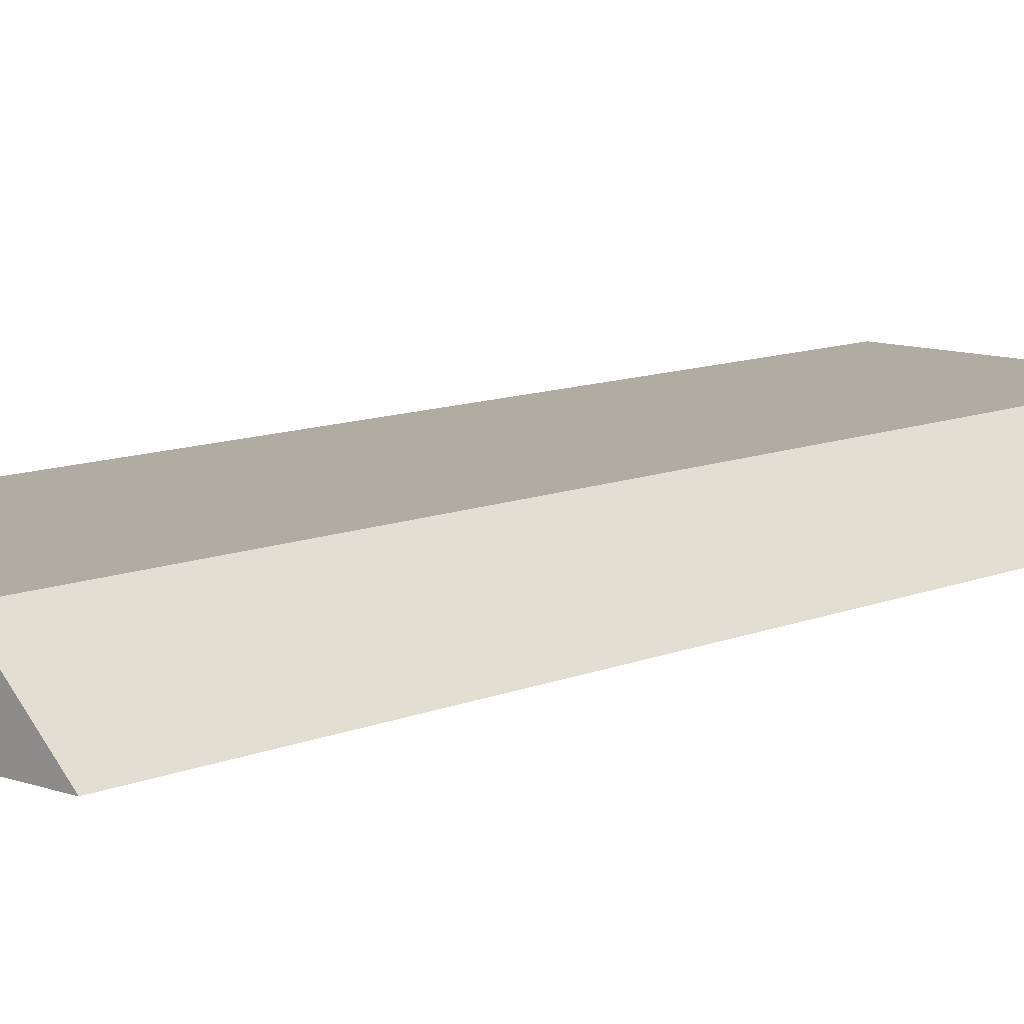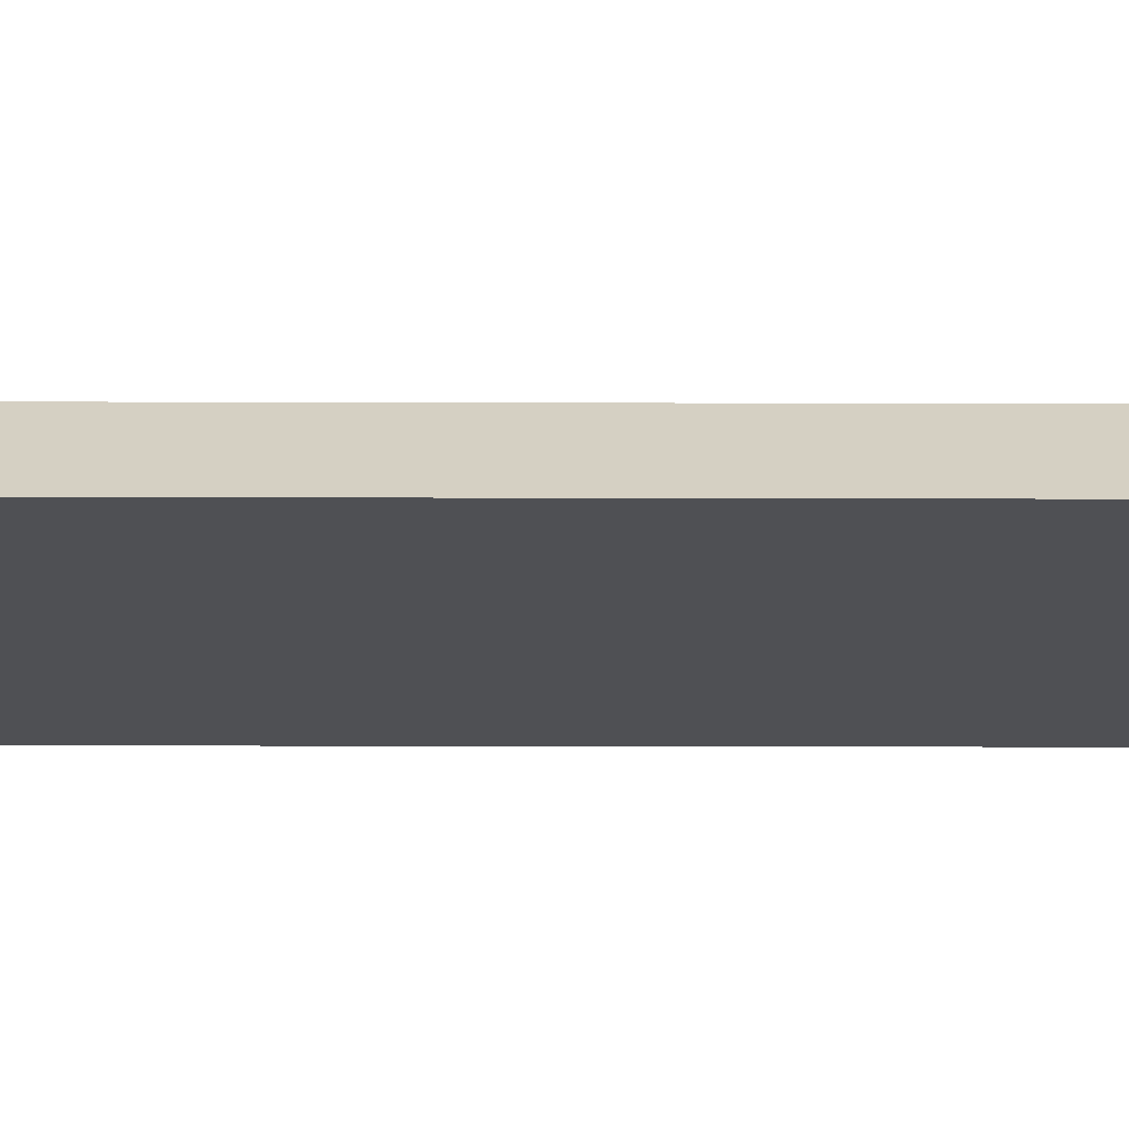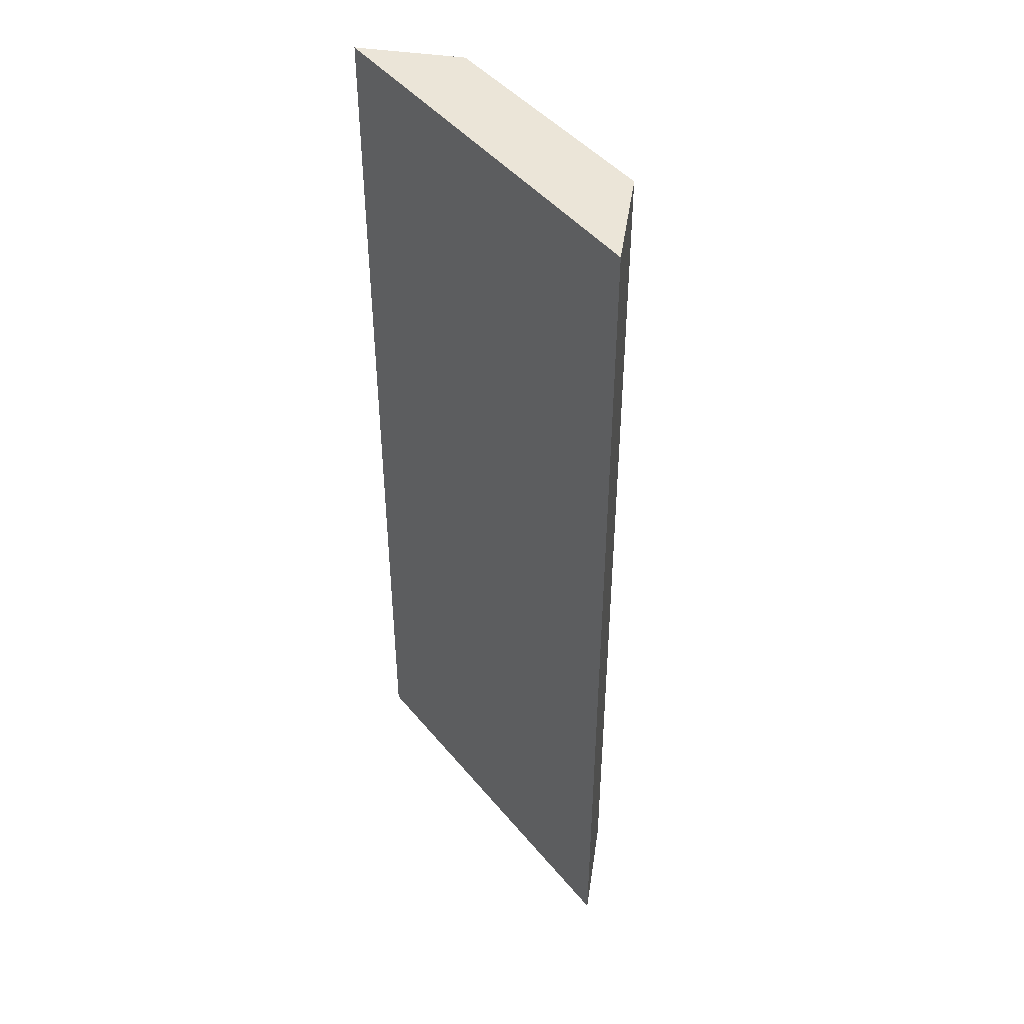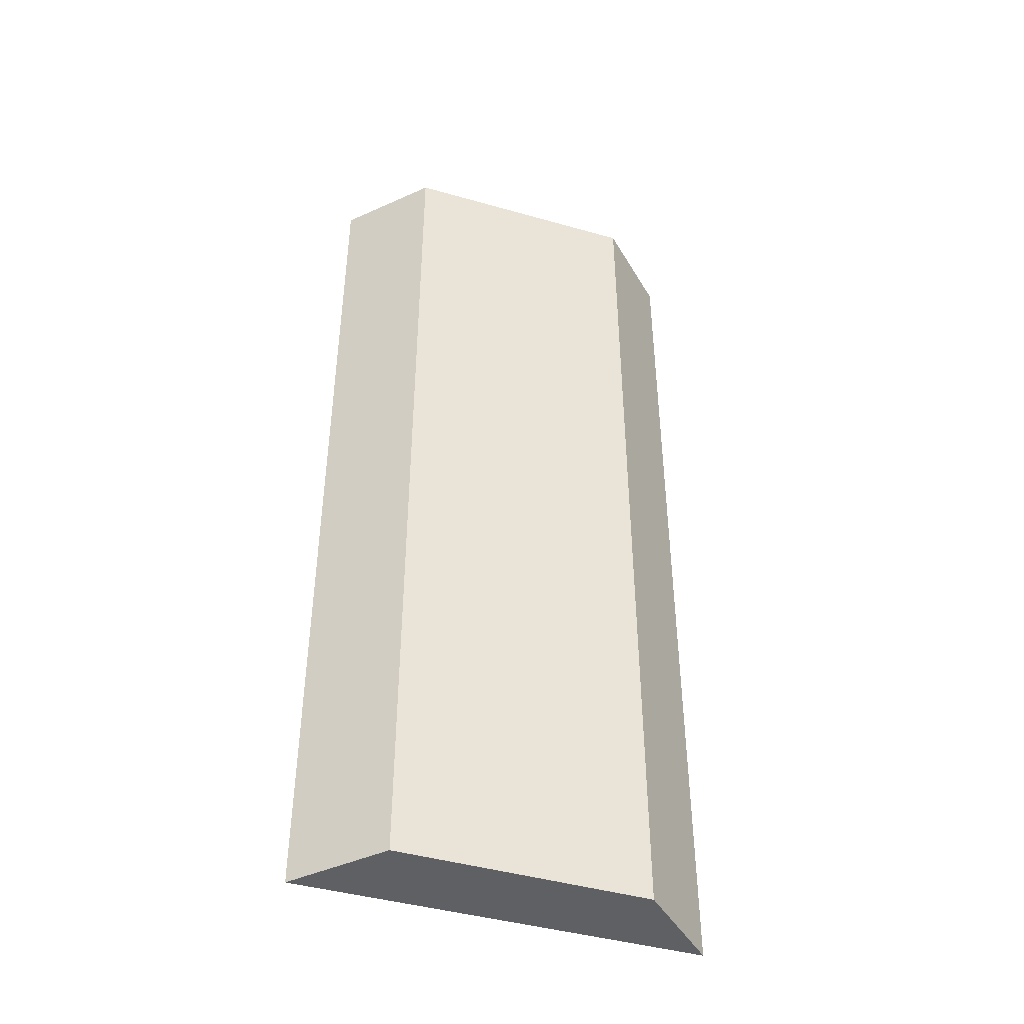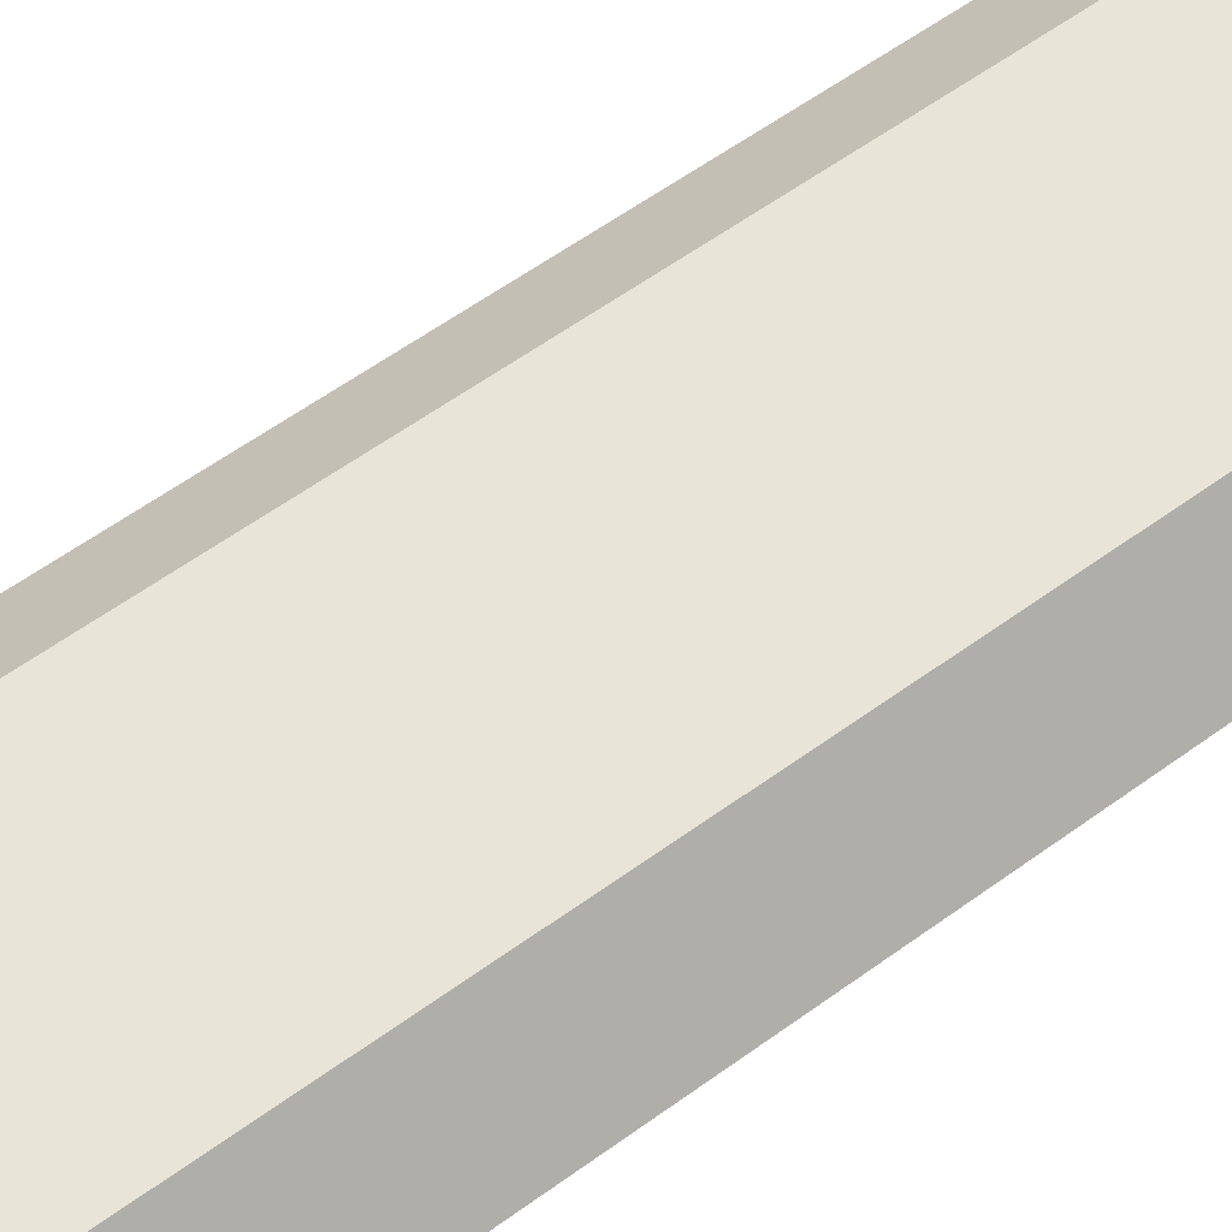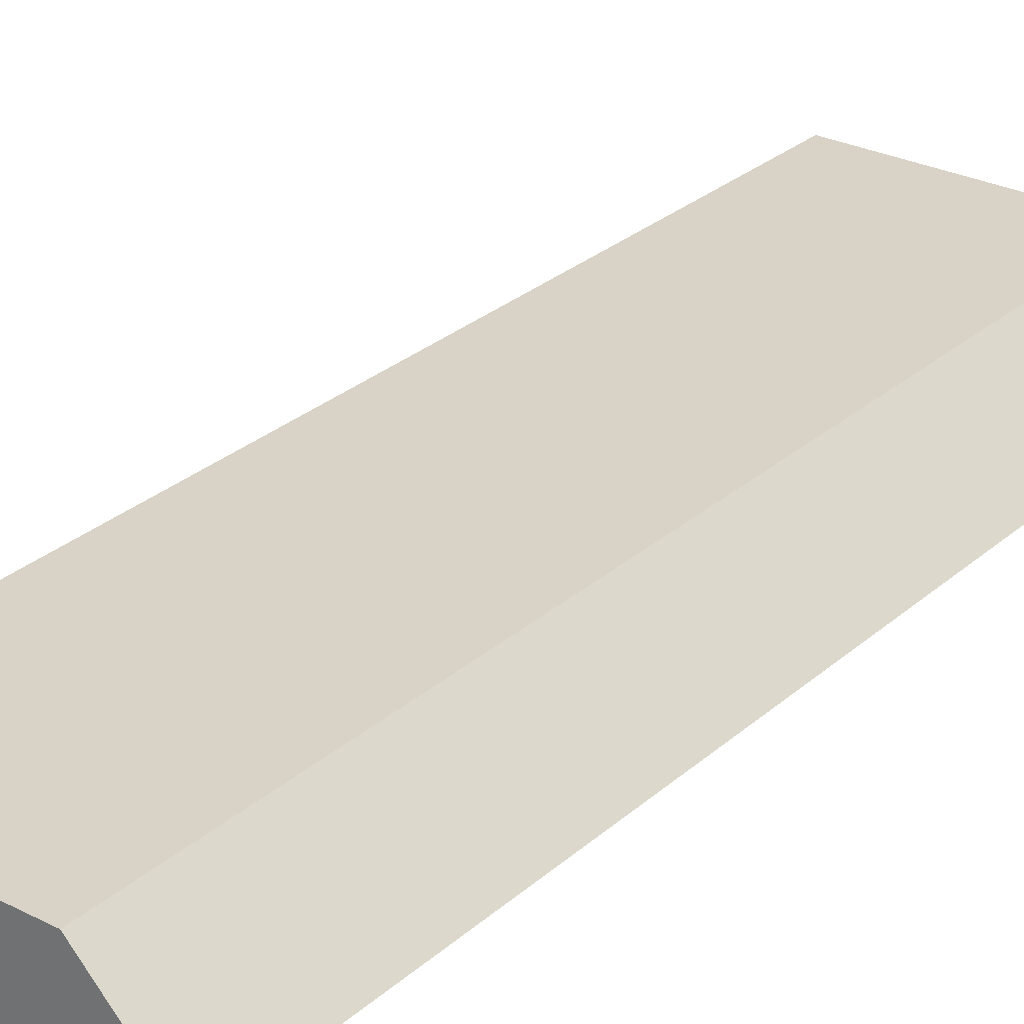
<metadata>
{"format":"obj","ext":"obj","renderer":"f3d","projection":"perspective","resolution":1024,"background":"white","views":[{"elev":10.1,"azim":42.8,"up":"+Z"},{"elev":-19.5,"azim":-90.3,"up":"+Z"},{"elev":45.7,"azim":-127.2,"up":"+Y"},{"elev":-44.7,"azim":-18.1,"up":"+Y"},{"elev":60.7,"azim":-126.4,"up":"+Z"},{"elev":28.2,"azim":-142.3,"up":"+Z"}]}
</metadata>
<code>
v  0.504 6.57 0.517
v  2.227 6.57 0.016
v  0 6.57 4.023e-16
v  2.163 6.57 0.511
v  2.685 6.57 0.019
v  2.163 -3.129e-17 0.511
v  2.685 -1.163e-18 0.019
v  0 0 0
v  2.227 -9.797e-19 0.016
v  0.504 -3.166e-17 0.517
g defaultobject
f 1 2 3
f 2 1 4
f 2 4 5
f 6 5 4
f 5 6 7
f 7 2 5
f 2 7 3
f 3 7 8
f 8 7 9
f 8 1 3
f 1 8 10
f 10 4 1
f 4 10 6
f 6 9 7
f 9 6 10
f 9 10 8

</code>
